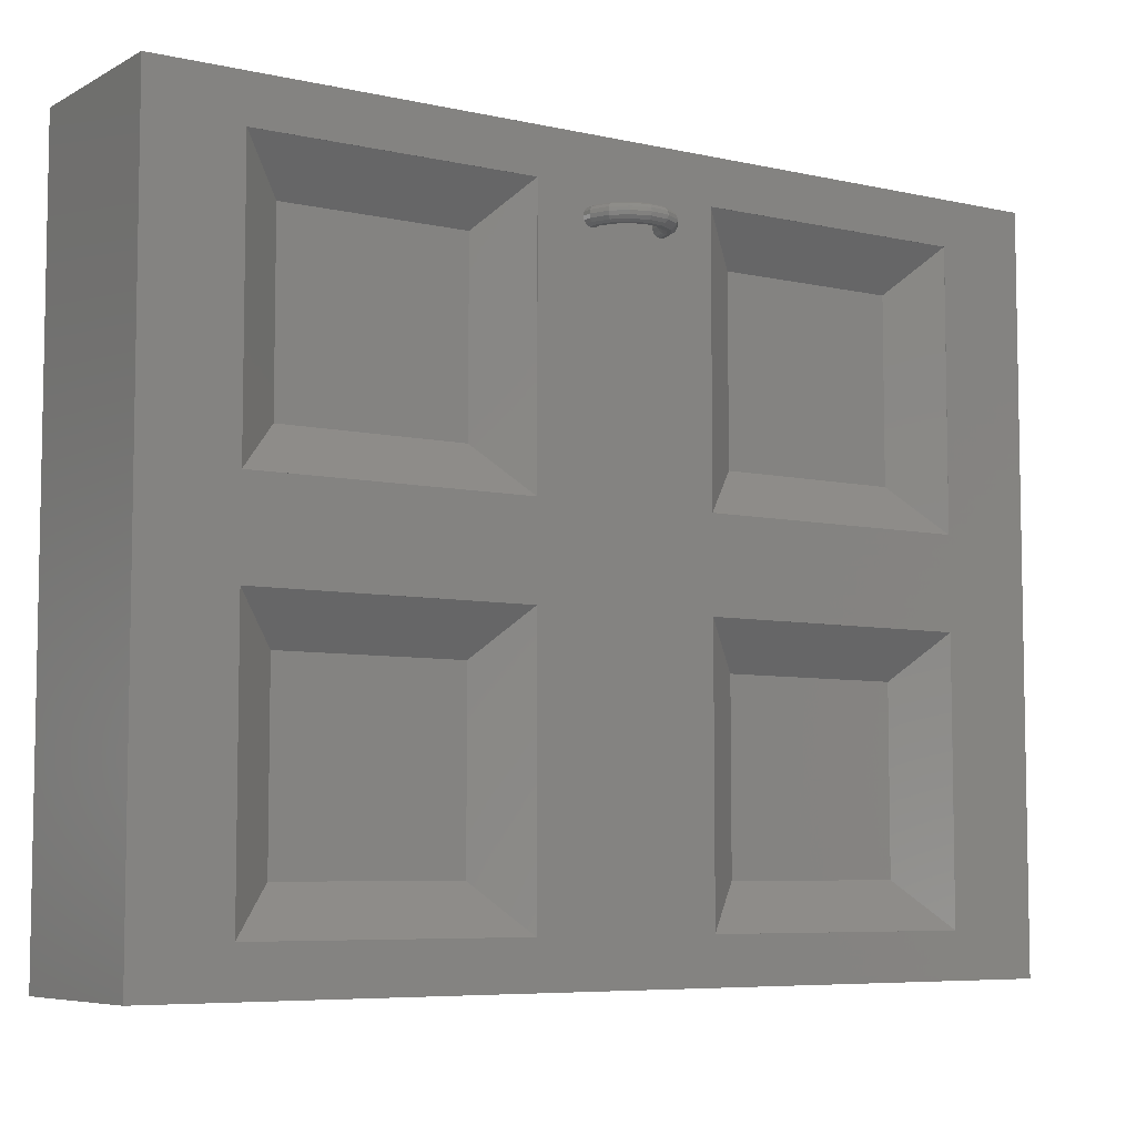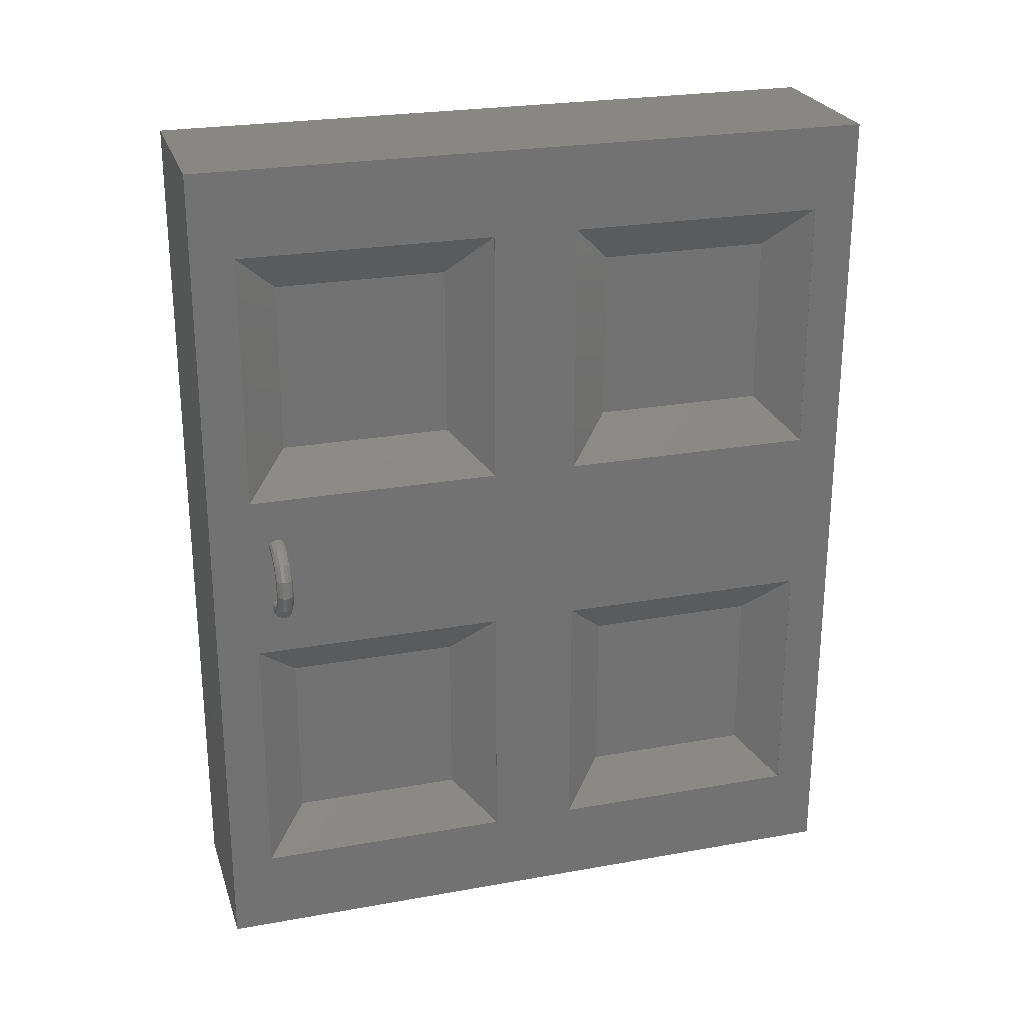
<metadata>
{"format":"stl","ext":"stl","renderer":"f3d","projection":"perspective","resolution":1024,"background":"white","views":[{"elev":-6.6,"azim":-123.5,"up":"+Y"},{"elev":25.0,"azim":-106.2,"up":"+Z"}]}
</metadata>
<code>
# stl→obj: 374 verts, 752 faces
v 0.2495 -0.875 1.5
v 0.25 -0.125 1.5
v 0.25 -0.875 1.5
v 0.2495 -0.125 1.5
v 0.25 -0.875 0.75
v 0.2495 -0.875 0.75
v 0.2495 -0.125 0.75
v 0.25 -0.125 0.75
v 0.15 -0.75 1.375
v 0.15 -0.25 1.375
v 0.15 -0.25 0.875
v 0.15 -0.75 0.875
v 0.2495 -0.875 2.75
v 0.25 -0.125 2.75
v 0.25 -0.875 2.75
v 0.2495 -0.125 2.75
v 0.25 -0.875 2
v 0.2495 -0.875 2
v 0.2495 -0.125 2
v 0.25 -0.125 2
v 0.15 -0.75 2.625
v 0.15 -0.25 2.625
v 0.15 -0.25 2.125
v 0.15 -0.75 2.125
v -0.15 -0.25 0.875
v -0.2495 -0.125 1.5
v -0.2495 -0.125 0.75
v -0.15 -0.25 1.375
v -0.25 -0.875 1.5
v -0.2495 -0.875 1.5
v -0.25 -0.125 1.5
v -0.15 -0.75 0.875
v -0.15 -0.75 1.375
v -0.2495 -0.875 0.75
v -0.25 -0.875 0.75
v -0.25 -0.125 0.75
v -0.15 -0.75 2.625
v -0.2495 -0.125 2.75
v -0.15 -0.25 2.625
v -0.2495 -0.875 2.75
v -0.15 -0.25 2.125
v -0.2495 -0.125 2
v -0.25 -0.875 2.75
v -0.25 -0.125 2.75
v -0.15 -0.75 2.125
v -0.2495 -0.875 2
v -0.25 -0.875 2
v -0.25 -0.125 2
v 0.2495 0.125 1.5
v 0.25 0.875 1.5
v 0.25 0.125 1.5
v 0.2495 0.875 1.5
v 0.25 0.125 0.75
v 0.2495 0.125 0.75
v 0.2495 0.875 0.75
v 0.25 0.875 0.75
v 0.15 0.25 1.375
v 0.15 0.75 1.375
v 0.15 0.75 0.875
v 0.15 0.25 0.875
v 0.2495 0.125 2.75
v 0.25 0.875 2.75
v 0.25 0.125 2.75
v 0.2495 0.875 2.75
v 0.25 0.125 2
v 0.2495 0.125 2
v 0.2495 0.875 2
v 0.25 0.875 2
v 0.15 0.25 2.625
v 0.15 0.75 2.625
v 0.15 0.75 2.125
v 0.15 0.25 2.125
v -0.15 0.25 1.375
v -0.2495 0.875 1.5
v -0.15 0.75 1.375
v -0.2495 0.125 1.5
v -0.15 0.75 0.875
v -0.2495 0.875 0.75
v -0.25 0.125 1.5
v -0.25 0.875 1.5
v -0.15 0.25 0.875
v -0.2495 0.125 0.75
v -0.25 0.125 0.75
v -0.25 0.875 0.75
v -0.15 0.75 2.125
v -0.2495 0.875 2.75
v -0.2495 0.875 2
v -0.15 0.75 2.625
v -0.25 0.125 2.75
v -0.2495 0.125 2.75
v -0.25 0.875 2.75
v -0.15 0.25 2.125
v -0.15 0.25 2.625
v -0.2495 0.125 2
v -0.25 0.125 2
v -0.25 0.875 2
v -0.25 -1 0.5
v 0.25 -1 3
v -0.25 -1 3
v 0.25 -1 0.5
v -0.25 1 3
v 0.25 1 3
v 0.25 1 0.5
v -0.25 1 0.5
v 0.25 0.8217 1.837
v 0.25 0.8249 1.655
v 0.25 0.8249 1.847
v 0.25 0.8217 1.664
v 0.25 0.8147 1.83
v 0.25 0.8147 1.672
v 0.25 0.8052 1.826
v 0.25 0.8052 1.676
v 0.25 0.7948 1.826
v 0.25 0.7948 1.676
v 0.25 0.7853 1.83
v 0.25 0.7853 1.672
v 0.25 0.7783 1.664
v 0.25 0.7783 1.837
v 0.25 0.7751 1.847
v 0.25 0.7751 1.655
v 0.25 0.8238 1.858
v 0.25 0.8186 1.867
v 0.25 0.8102 1.873
v 0.25 0.8 1.875
v 0.25 0.7898 1.873
v 0.25 0.7814 1.867
v 0.25 0.7762 1.858
v 0.25 0.8238 1.645
v 0.25 0.8186 1.636
v 0.25 0.8102 1.63
v 0.25 0.8 1.628
v 0.25 0.7898 1.63
v 0.25 0.7814 1.636
v 0.25 0.7762 1.645
v -0.25 0.8217 1.664
v -0.25 0.8249 1.847
v -0.25 0.8249 1.655
v -0.25 0.8217 1.837
v -0.25 0.8147 1.83
v -0.25 0.8147 1.672
v -0.25 0.8052 1.676
v -0.25 0.8052 1.826
v -0.25 0.7948 1.676
v -0.25 0.7948 1.826
v -0.25 0.7853 1.672
v -0.25 0.7853 1.83
v -0.25 0.7783 1.664
v -0.25 0.7783 1.837
v -0.25 0.7751 1.655
v -0.25 0.7751 1.847
v -0.25 0.8238 1.645
v -0.25 0.8186 1.636
v -0.25 0.8102 1.63
v -0.25 0.8 1.628
v -0.25 0.7898 1.63
v -0.25 0.7814 1.636
v -0.25 0.7762 1.645
v -0.25 0.8238 1.858
v -0.25 0.8186 1.867
v -0.25 0.8102 1.873
v -0.25 0.8 1.875
v -0.25 0.7898 1.873
v -0.25 0.7814 1.867
v -0.25 0.7762 1.858
v 0.2755 0.8102 1.63
v 0.276 0.8 1.628
v 0.2743 0.8186 1.636
v 0.2724 0.8238 1.645
v 0.2702 0.8249 1.655
v 0.2682 0.8217 1.664
v 0.2666 0.8147 1.672
v 0.2657 0.8052 1.676
v 0.2657 0.7948 1.676
v 0.2666 0.7853 1.672
v 0.2682 0.7783 1.664
v 0.2702 0.7751 1.655
v 0.2724 0.7762 1.645
v 0.2743 0.7814 1.636
v 0.2755 0.7898 1.63
v 0.3222 0.8102 1.651
v 0.3235 0.8 1.649
v 0.3186 0.8186 1.656
v 0.3133 0.8238 1.663
v 0.3072 0.8249 1.671
v 0.3014 0.8217 1.679
v 0.2969 0.8147 1.685
v 0.2944 0.8052 1.689
v 0.2944 0.7948 1.689
v 0.2969 0.7853 1.685
v 0.3014 0.7783 1.679
v 0.3072 0.7751 1.671
v 0.3133 0.7762 1.663
v 0.3186 0.7814 1.656
v 0.3222 0.7898 1.651
v 0.3564 0.8102 1.689
v 0.3583 0.8 1.688
v 0.3511 0.8186 1.692
v 0.3433 0.8238 1.696
v 0.3343 0.8249 1.701
v 0.3258 0.8217 1.706
v 0.3191 0.8147 1.71
v 0.3154 0.8052 1.712
v 0.3154 0.7948 1.712
v 0.3191 0.7853 1.71
v 0.3258 0.7783 1.706
v 0.3343 0.7751 1.701
v 0.3433 0.7762 1.696
v 0.3511 0.7814 1.692
v 0.3564 0.7898 1.689
v 0.3722 0.8102 1.737
v 0.3743 0.8 1.737
v 0.3661 0.8186 1.738
v 0.3571 0.8238 1.739
v 0.3469 0.8249 1.74
v 0.337 0.8217 1.741
v 0.3293 0.8147 1.742
v 0.3251 0.8052 1.742
v 0.3251 0.7948 1.742
v 0.3293 0.7853 1.742
v 0.337 0.7783 1.741
v 0.3469 0.7751 1.74
v 0.3571 0.7762 1.739
v 0.3661 0.7814 1.738
v 0.3722 0.7898 1.737
v 0.3668 0.8102 1.788
v 0.3689 0.8 1.789
v 0.361 0.8186 1.786
v 0.3525 0.8238 1.783
v 0.3426 0.8249 1.78
v 0.3332 0.8217 1.777
v 0.3259 0.8147 1.775
v 0.3218 0.8052 1.773
v 0.3218 0.7948 1.773
v 0.3259 0.7853 1.775
v 0.3332 0.7783 1.777
v 0.3426 0.7751 1.78
v 0.3525 0.7762 1.783
v 0.361 0.7814 1.786
v 0.3668 0.7898 1.788
v 0.3413 0.8102 1.832
v 0.3429 0.8 1.834
v 0.3367 0.8186 1.828
v 0.3301 0.8238 1.822
v 0.3224 0.8249 1.815
v 0.315 0.8217 1.809
v 0.3093 0.8147 1.803
v 0.3061 0.8052 1.801
v 0.3061 0.7948 1.801
v 0.3093 0.7853 1.803
v 0.315 0.7783 1.809
v 0.3224 0.7751 1.815
v 0.3301 0.7762 1.822
v 0.3367 0.7814 1.828
v 0.3413 0.7898 1.832
v 0.3 0.8102 1.862
v 0.3008 0.8 1.864
v 0.2975 0.8186 1.857
v 0.2938 0.8238 1.848
v 0.2896 0.8249 1.839
v 0.2856 0.8217 1.83
v 0.2824 0.8147 1.823
v 0.2807 0.8052 1.819
v 0.2807 0.7948 1.819
v 0.2824 0.7853 1.823
v 0.2856 0.7783 1.83
v 0.2896 0.7751 1.839
v 0.2938 0.7762 1.848
v 0.2975 0.7814 1.857
v 0.3 0.7898 1.862
v -0.3 0.8102 1.862
v -0.3008 0.8 1.864
v -0.2975 0.8186 1.857
v -0.2938 0.8238 1.848
v -0.2896 0.8249 1.839
v -0.2856 0.8217 1.83
v -0.2824 0.8147 1.823
v -0.2807 0.8052 1.819
v -0.2807 0.7948 1.819
v -0.2824 0.7853 1.823
v -0.2856 0.7783 1.83
v -0.2896 0.7751 1.839
v -0.2938 0.7762 1.848
v -0.2975 0.7814 1.857
v -0.3 0.7898 1.862
v -0.3413 0.8102 1.832
v -0.3429 0.8 1.834
v -0.3367 0.8186 1.828
v -0.3301 0.8238 1.822
v -0.3224 0.8249 1.815
v -0.315 0.8217 1.809
v -0.3093 0.8147 1.803
v -0.3061 0.8052 1.801
v -0.3061 0.7948 1.801
v -0.3093 0.7853 1.803
v -0.315 0.7783 1.809
v -0.3224 0.7751 1.815
v -0.3301 0.7762 1.822
v -0.3367 0.7814 1.828
v -0.3413 0.7898 1.832
v -0.3668 0.8102 1.788
v -0.3689 0.8 1.789
v -0.361 0.8186 1.786
v -0.3525 0.8238 1.783
v -0.3426 0.8249 1.78
v -0.3332 0.8217 1.777
v -0.3259 0.8147 1.775
v -0.3218 0.8052 1.773
v -0.3218 0.7948 1.773
v -0.3259 0.7853 1.775
v -0.3332 0.7783 1.777
v -0.3426 0.7751 1.78
v -0.3525 0.7762 1.783
v -0.361 0.7814 1.786
v -0.3668 0.7898 1.788
v -0.3722 0.8102 1.737
v -0.3743 0.8 1.737
v -0.3661 0.8186 1.738
v -0.3571 0.8238 1.739
v -0.3469 0.8249 1.74
v -0.337 0.8217 1.741
v -0.3293 0.8147 1.742
v -0.3251 0.8052 1.742
v -0.3251 0.7948 1.742
v -0.3293 0.7853 1.742
v -0.337 0.7783 1.741
v -0.3469 0.7751 1.74
v -0.3571 0.7762 1.739
v -0.3661 0.7814 1.738
v -0.3722 0.7898 1.737
v -0.3564 0.8102 1.689
v -0.3583 0.8 1.688
v -0.3511 0.8186 1.692
v -0.3433 0.8238 1.696
v -0.3343 0.8249 1.701
v -0.3258 0.8217 1.706
v -0.3191 0.8147 1.71
v -0.3154 0.8052 1.712
v -0.3154 0.7948 1.712
v -0.3191 0.7853 1.71
v -0.3258 0.7783 1.706
v -0.3343 0.7751 1.701
v -0.3433 0.7762 1.696
v -0.3511 0.7814 1.692
v -0.3564 0.7898 1.689
v -0.3222 0.8102 1.651
v -0.3235 0.8 1.649
v -0.3186 0.8186 1.656
v -0.3133 0.8238 1.663
v -0.3072 0.8249 1.671
v -0.3014 0.8217 1.679
v -0.2969 0.8147 1.685
v -0.2944 0.8052 1.689
v -0.2944 0.7948 1.689
v -0.2969 0.7853 1.685
v -0.3014 0.7783 1.679
v -0.3072 0.7751 1.671
v -0.3133 0.7762 1.663
v -0.3186 0.7814 1.656
v -0.3222 0.7898 1.651
v -0.2755 0.8102 1.63
v -0.276 0.8 1.628
v -0.2743 0.8186 1.636
v -0.2724 0.8238 1.645
v -0.2702 0.8249 1.655
v -0.2682 0.8217 1.664
v -0.2666 0.8147 1.672
v -0.2657 0.8052 1.676
v -0.2657 0.7948 1.676
v -0.2666 0.7853 1.672
v -0.2682 0.7783 1.664
v -0.2702 0.7751 1.655
v -0.2724 0.7762 1.645
v -0.2743 0.7814 1.636
v -0.2755 0.7898 1.63
f 1 2 3
f 2 1 4
f 5 1 3
f 1 5 6
f 7 2 4
f 2 7 8
f 4 9 10
f 9 4 1
f 9 11 10
f 11 9 12
f 10 7 4
f 7 10 11
f 7 5 8
f 5 7 6
f 1 12 9
f 12 1 6
f 12 7 11
f 7 12 6
f 13 14 15
f 14 13 16
f 17 13 15
f 13 17 18
f 19 14 16
f 14 19 20
f 16 21 22
f 21 16 13
f 21 23 22
f 23 21 24
f 22 19 16
f 19 22 23
f 19 17 20
f 17 19 18
f 13 24 21
f 24 13 18
f 24 19 23
f 19 24 18
f 25 26 27
f 26 25 28
f 29 26 30
f 26 29 31
f 32 28 25
f 28 32 33
f 34 29 30
f 29 34 35
f 36 26 31
f 26 36 27
f 27 32 25
f 32 27 34
f 34 33 32
f 33 34 30
f 33 26 28
f 26 33 30
f 36 34 27
f 34 36 35
f 37 38 39
f 38 37 40
f 41 38 42
f 38 41 39
f 43 38 40
f 38 43 44
f 45 39 41
f 39 45 37
f 46 43 40
f 43 46 47
f 48 38 44
f 38 48 42
f 42 45 41
f 45 42 46
f 46 37 45
f 37 46 40
f 48 46 42
f 46 48 47
f 49 50 51
f 50 49 52
f 53 49 51
f 49 53 54
f 55 50 52
f 50 55 56
f 52 57 58
f 57 52 49
f 57 59 58
f 59 57 60
f 58 55 52
f 55 58 59
f 55 53 56
f 53 55 54
f 49 60 57
f 60 49 54
f 60 55 59
f 55 60 54
f 61 62 63
f 62 61 64
f 65 61 63
f 61 65 66
f 67 62 64
f 62 67 68
f 64 69 70
f 69 64 61
f 69 71 70
f 71 69 72
f 70 67 64
f 67 70 71
f 67 65 68
f 65 67 66
f 61 72 69
f 72 61 66
f 72 67 71
f 67 72 66
f 73 74 75
f 74 73 76
f 77 74 78
f 74 77 75
f 79 74 76
f 74 79 80
f 81 75 77
f 75 81 73
f 82 79 76
f 79 82 83
f 84 74 80
f 74 84 78
f 78 81 77
f 81 78 82
f 82 73 81
f 73 82 76
f 84 82 78
f 82 84 83
f 85 86 87
f 86 85 88
f 89 86 90
f 86 89 91
f 92 88 85
f 88 92 93
f 94 89 90
f 89 94 95
f 96 86 91
f 86 96 87
f 87 92 85
f 92 87 94
f 94 93 92
f 93 94 90
f 93 86 88
f 86 93 90
f 96 94 87
f 94 96 95
f 97 98 99
f 98 97 100
f 101 98 102
f 98 101 99
f 103 101 102
f 101 103 104
f 97 103 100
f 103 97 104
f 17 2 20
f 2 17 3
f 105 106 107
f 105 108 106
f 109 108 105
f 109 110 108
f 111 110 109
f 111 112 110
f 113 112 111
f 113 114 112
f 115 114 113
f 115 116 114
f 117 115 118
f 115 117 116
f 119 117 118
f 117 119 120
f 68 107 50
f 68 121 107
f 68 122 121
f 68 123 122
f 68 124 123
f 68 125 124
f 68 126 125
f 119 65 120
f 127 65 119
f 126 65 127
f 65 126 68
f 68 102 62
f 102 63 62
f 20 65 63
f 65 20 51
f 20 63 14
f 102 14 63
f 98 14 102
f 98 17 15
f 17 98 3
f 100 3 98
f 14 98 15
f 102 68 103
f 50 103 68
f 56 103 50
f 53 103 56
f 2 51 20
f 51 2 53
f 8 53 2
f 8 103 53
f 100 8 5
f 8 100 103
f 3 100 5
f 106 50 107
f 128 50 106
f 129 50 128
f 130 50 129
f 131 50 130
f 132 50 131
f 133 50 132
f 51 120 65
f 120 51 134
f 134 51 133
f 133 51 50
f 29 48 31
f 48 29 47
f 135 136 137
f 135 138 136
f 139 135 140
f 135 139 138
f 141 139 140
f 141 142 139
f 143 142 141
f 143 144 142
f 145 144 143
f 145 146 144
f 147 146 145
f 147 148 146
f 149 148 147
f 148 149 150
f 80 137 96
f 80 151 137
f 80 152 151
f 80 153 152
f 80 154 153
f 80 155 154
f 80 156 155
f 149 79 150
f 157 79 149
f 156 79 157
f 79 156 80
f 80 104 84
f 104 83 84
f 31 79 83
f 79 31 95
f 31 83 36
f 104 36 83
f 97 36 104
f 97 29 35
f 29 97 47
f 99 47 97
f 36 97 35
f 104 80 101
f 96 101 80
f 91 101 96
f 89 101 91
f 48 95 31
f 95 48 89
f 44 89 48
f 44 101 89
f 99 44 43
f 44 99 101
f 47 99 43
f 136 96 137
f 158 96 136
f 159 96 158
f 160 96 159
f 161 96 160
f 162 96 161
f 163 96 162
f 95 150 79
f 150 95 164
f 164 95 163
f 163 95 96
f 131 165 166
f 165 131 130
f 130 167 165
f 167 130 129
f 129 168 167
f 168 129 128
f 128 169 168
f 169 128 106
f 106 170 169
f 170 106 108
f 108 171 170
f 171 108 110
f 110 172 171
f 172 110 112
f 112 173 172
f 173 112 114
f 116 173 114
f 173 116 174
f 117 174 116
f 174 117 175
f 120 175 117
f 175 120 176
f 134 176 120
f 176 134 177
f 133 177 134
f 177 133 178
f 132 178 133
f 178 132 179
f 131 179 132
f 179 131 166
f 165 180 166
f 166 180 181
f 167 182 165
f 165 182 180
f 168 183 167
f 167 183 182
f 169 184 168
f 168 184 183
f 169 170 185
f 184 169 185
f 170 171 186
f 185 170 186
f 171 172 187
f 186 171 187
f 172 188 187
f 188 172 173
f 173 174 189
f 188 173 189
f 174 175 190
f 189 174 190
f 175 176 191
f 190 175 191
f 177 192 176
f 176 192 191
f 178 193 177
f 177 193 192
f 179 194 178
f 178 194 193
f 166 181 179
f 179 181 194
f 180 195 181
f 181 195 196
f 182 197 180
f 180 197 195
f 183 198 182
f 182 198 197
f 184 199 183
f 183 199 198
f 184 185 200
f 199 184 200
f 185 186 201
f 200 185 201
f 186 187 202
f 201 186 202
f 188 202 187
f 202 188 203
f 188 189 204
f 203 188 204
f 189 190 205
f 204 189 205
f 190 191 206
f 205 190 206
f 192 207 191
f 191 207 206
f 193 208 192
f 192 208 207
f 194 209 193
f 193 209 208
f 181 196 194
f 194 196 209
f 195 210 196
f 196 210 211
f 197 212 195
f 195 212 210
f 198 213 197
f 197 213 212
f 199 214 198
f 198 214 213
f 199 200 215
f 214 199 215
f 200 201 216
f 215 200 216
f 201 202 217
f 216 201 217
f 203 217 202
f 217 203 218
f 203 204 219
f 218 203 219
f 204 205 220
f 219 204 220
f 205 206 221
f 220 205 221
f 207 222 206
f 206 222 221
f 208 223 207
f 207 223 222
f 209 224 208
f 208 224 223
f 196 211 209
f 209 211 224
f 210 225 211
f 225 226 211
f 212 227 210
f 227 225 210
f 213 228 212
f 228 227 212
f 214 229 213
f 229 228 213
f 230 214 215
f 229 214 230
f 231 215 216
f 230 215 231
f 232 216 217
f 231 216 232
f 218 232 217
f 232 218 233
f 234 218 219
f 233 218 234
f 235 219 220
f 234 219 235
f 236 220 221
f 235 220 236
f 222 237 221
f 237 236 221
f 223 238 222
f 238 237 222
f 224 239 223
f 239 238 223
f 211 226 224
f 226 239 224
f 225 240 226
f 240 241 226
f 227 242 225
f 242 240 225
f 228 243 227
f 243 242 227
f 229 244 228
f 244 243 228
f 245 229 230
f 244 229 245
f 246 230 231
f 245 230 246
f 247 231 232
f 246 231 247
f 233 247 232
f 247 233 248
f 249 233 234
f 248 233 249
f 250 234 235
f 249 234 250
f 251 235 236
f 250 235 251
f 237 252 236
f 252 251 236
f 238 253 237
f 253 252 237
f 239 254 238
f 254 253 238
f 226 241 239
f 241 254 239
f 240 255 241
f 255 256 241
f 242 257 240
f 257 255 240
f 243 258 242
f 258 257 242
f 244 259 243
f 259 258 243
f 260 244 245
f 259 244 260
f 261 245 246
f 260 245 261
f 262 246 247
f 261 246 262
f 263 247 248
f 247 263 262
f 264 248 249
f 263 248 264
f 265 249 250
f 264 249 265
f 266 250 251
f 265 250 266
f 252 267 251
f 267 266 251
f 253 268 252
f 268 267 252
f 254 269 253
f 269 268 253
f 241 256 254
f 256 269 254
f 255 123 256
f 123 124 256
f 257 122 255
f 122 123 255
f 258 121 257
f 121 122 257
f 259 107 258
f 107 121 258
f 105 259 260
f 107 259 105
f 109 260 261
f 105 260 109
f 111 261 262
f 109 261 111
f 113 262 263
f 262 113 111
f 115 263 264
f 113 263 115
f 118 264 265
f 115 264 118
f 119 265 266
f 118 265 119
f 267 127 266
f 127 119 266
f 268 126 267
f 126 127 267
f 269 125 268
f 125 126 268
f 256 124 269
f 124 125 269
f 160 270 161
f 270 271 161
f 159 272 160
f 272 270 160
f 158 273 159
f 273 272 159
f 136 274 158
f 274 273 158
f 275 136 138
f 274 136 275
f 276 138 139
f 275 138 276
f 277 139 142
f 276 139 277
f 278 142 144
f 142 278 277
f 279 144 146
f 278 144 279
f 280 146 148
f 279 146 280
f 281 148 150
f 280 148 281
f 164 282 150
f 282 281 150
f 163 283 164
f 283 282 164
f 162 284 163
f 284 283 163
f 161 271 162
f 271 284 162
f 270 285 271
f 285 286 271
f 272 287 270
f 287 285 270
f 273 288 272
f 288 287 272
f 274 289 273
f 289 288 273
f 290 274 275
f 289 274 290
f 291 275 276
f 290 275 291
f 292 276 277
f 291 276 292
f 293 277 278
f 277 293 292
f 294 278 279
f 293 278 294
f 295 279 280
f 294 279 295
f 296 280 281
f 295 280 296
f 282 297 281
f 297 296 281
f 283 298 282
f 298 297 282
f 284 299 283
f 299 298 283
f 271 286 284
f 286 299 284
f 285 300 286
f 300 301 286
f 287 302 285
f 302 300 285
f 288 303 287
f 303 302 287
f 289 304 288
f 304 303 288
f 305 289 290
f 304 289 305
f 306 290 291
f 305 290 306
f 307 291 292
f 306 291 307
f 293 307 292
f 307 293 308
f 309 293 294
f 308 293 309
f 310 294 295
f 309 294 310
f 311 295 296
f 310 295 311
f 297 312 296
f 312 311 296
f 298 313 297
f 313 312 297
f 299 314 298
f 314 313 298
f 286 301 299
f 301 314 299
f 300 315 301
f 315 316 301
f 302 317 300
f 317 315 300
f 303 318 302
f 318 317 302
f 304 319 303
f 319 318 303
f 320 304 305
f 319 304 320
f 321 305 306
f 320 305 321
f 322 306 307
f 321 306 322
f 308 322 307
f 322 308 323
f 324 308 309
f 323 308 324
f 325 309 310
f 324 309 325
f 326 310 311
f 325 310 326
f 312 327 311
f 327 326 311
f 313 328 312
f 328 327 312
f 314 329 313
f 329 328 313
f 301 316 314
f 316 329 314
f 315 330 316
f 316 330 331
f 317 332 315
f 315 332 330
f 318 333 317
f 317 333 332
f 319 334 318
f 318 334 333
f 319 320 335
f 334 319 335
f 320 321 336
f 335 320 336
f 321 322 337
f 336 321 337
f 323 337 322
f 337 323 338
f 323 324 339
f 338 323 339
f 324 325 340
f 339 324 340
f 325 326 341
f 340 325 341
f 327 342 326
f 326 342 341
f 328 343 327
f 327 343 342
f 329 344 328
f 328 344 343
f 316 331 329
f 329 331 344
f 330 345 331
f 331 345 346
f 332 347 330
f 330 347 345
f 333 348 332
f 332 348 347
f 334 349 333
f 333 349 348
f 334 335 350
f 349 334 350
f 335 336 351
f 350 335 351
f 336 337 352
f 351 336 352
f 338 352 337
f 352 338 353
f 338 339 354
f 353 338 354
f 339 340 355
f 354 339 355
f 340 341 356
f 355 340 356
f 342 357 341
f 341 357 356
f 343 358 342
f 342 358 357
f 344 359 343
f 343 359 358
f 331 346 344
f 344 346 359
f 345 360 346
f 346 360 361
f 347 362 345
f 345 362 360
f 348 363 347
f 347 363 362
f 349 364 348
f 348 364 363
f 349 350 365
f 364 349 365
f 350 351 366
f 365 350 366
f 351 352 367
f 366 351 367
f 352 368 367
f 368 352 353
f 353 354 369
f 368 353 369
f 354 355 370
f 369 354 370
f 355 356 371
f 370 355 371
f 357 372 356
f 356 372 371
f 358 373 357
f 357 373 372
f 359 374 358
f 358 374 373
f 346 361 359
f 359 361 374
f 154 360 153
f 360 154 361
f 153 362 152
f 362 153 360
f 152 363 151
f 363 152 362
f 151 364 137
f 364 151 363
f 137 365 135
f 365 137 364
f 135 366 140
f 366 135 365
f 140 367 141
f 367 140 366
f 367 143 141
f 143 367 368
f 368 145 143
f 145 368 369
f 147 369 370
f 369 147 145
f 149 370 371
f 370 149 147
f 157 371 372
f 371 157 149
f 156 372 373
f 372 156 157
f 373 155 156
f 155 373 374
f 374 154 155
f 154 374 361

</code>
